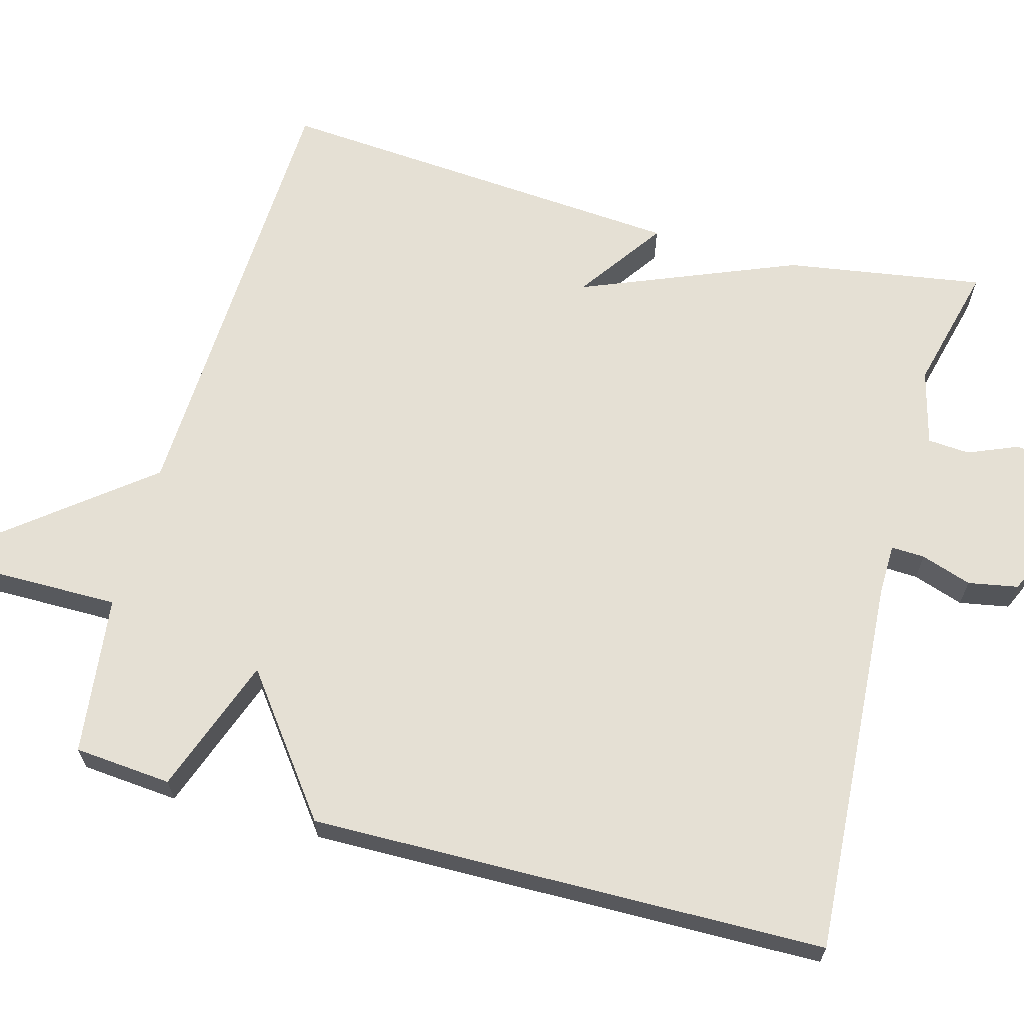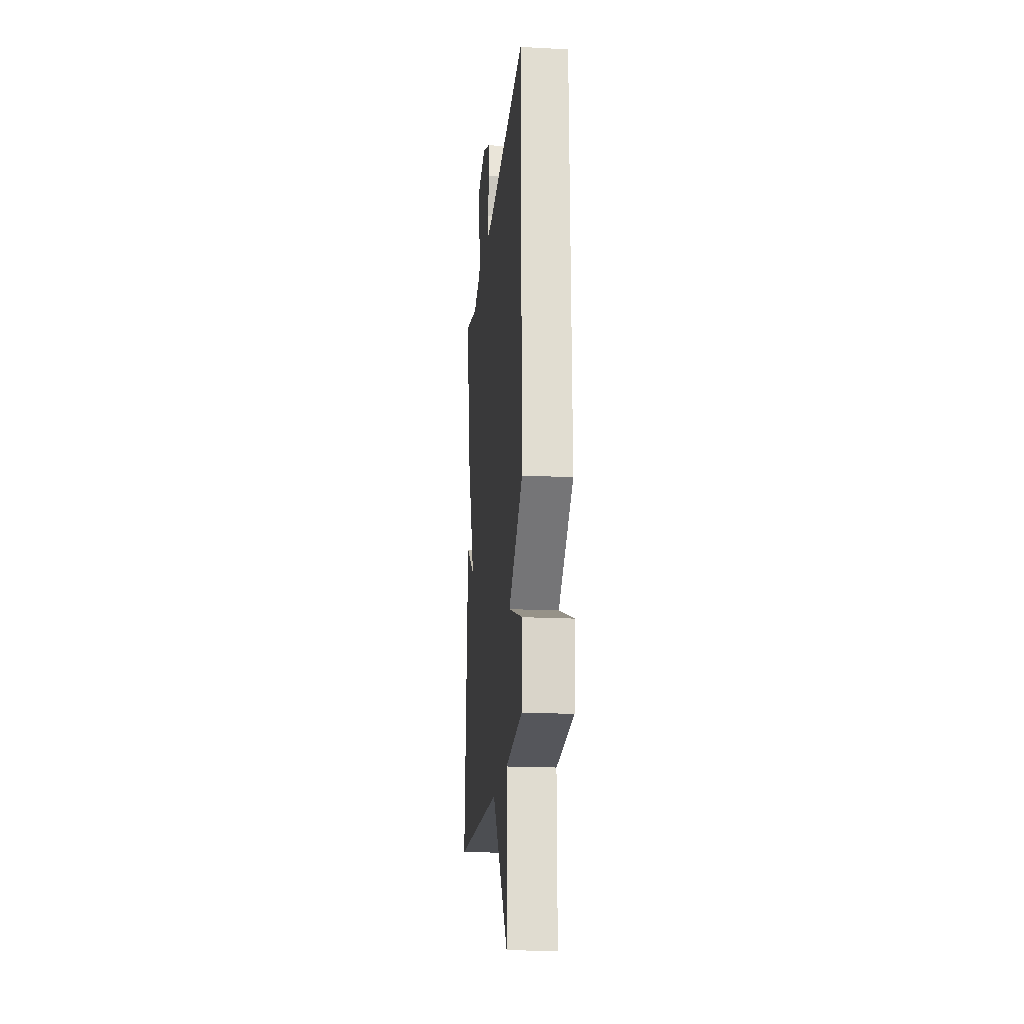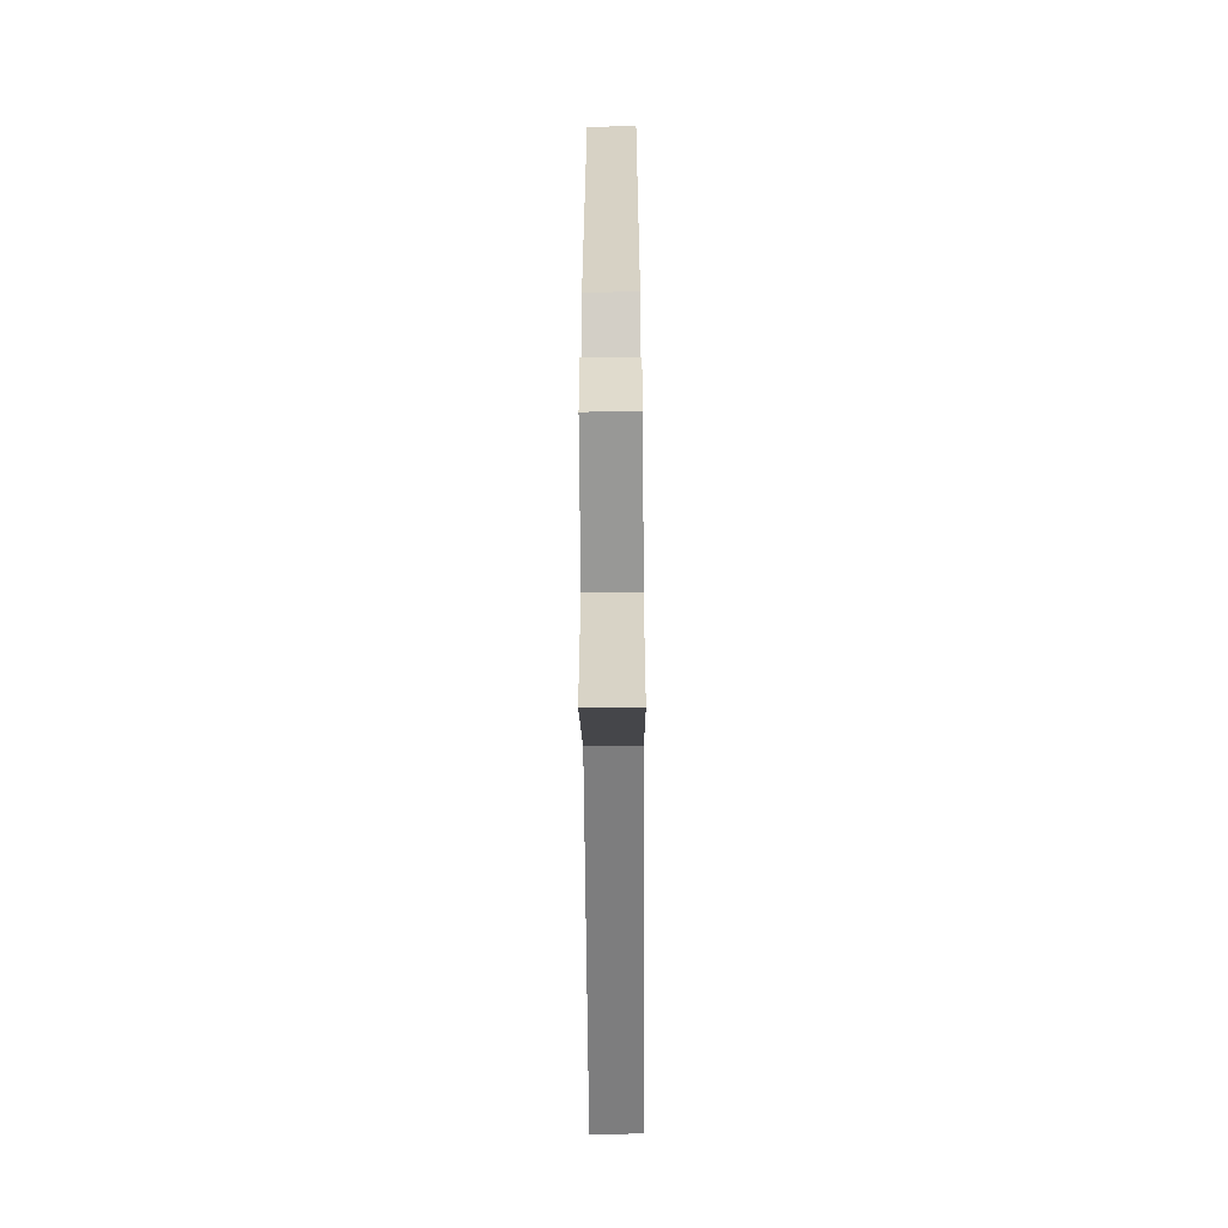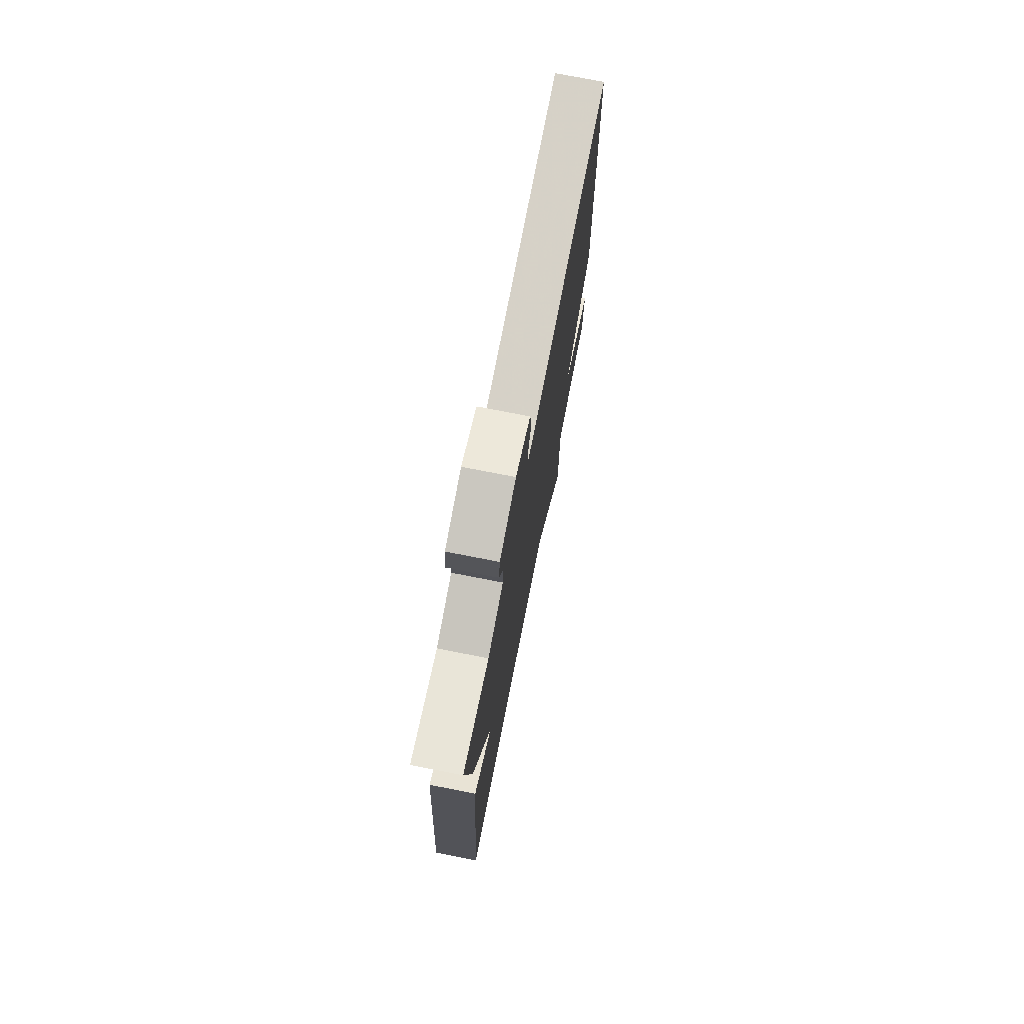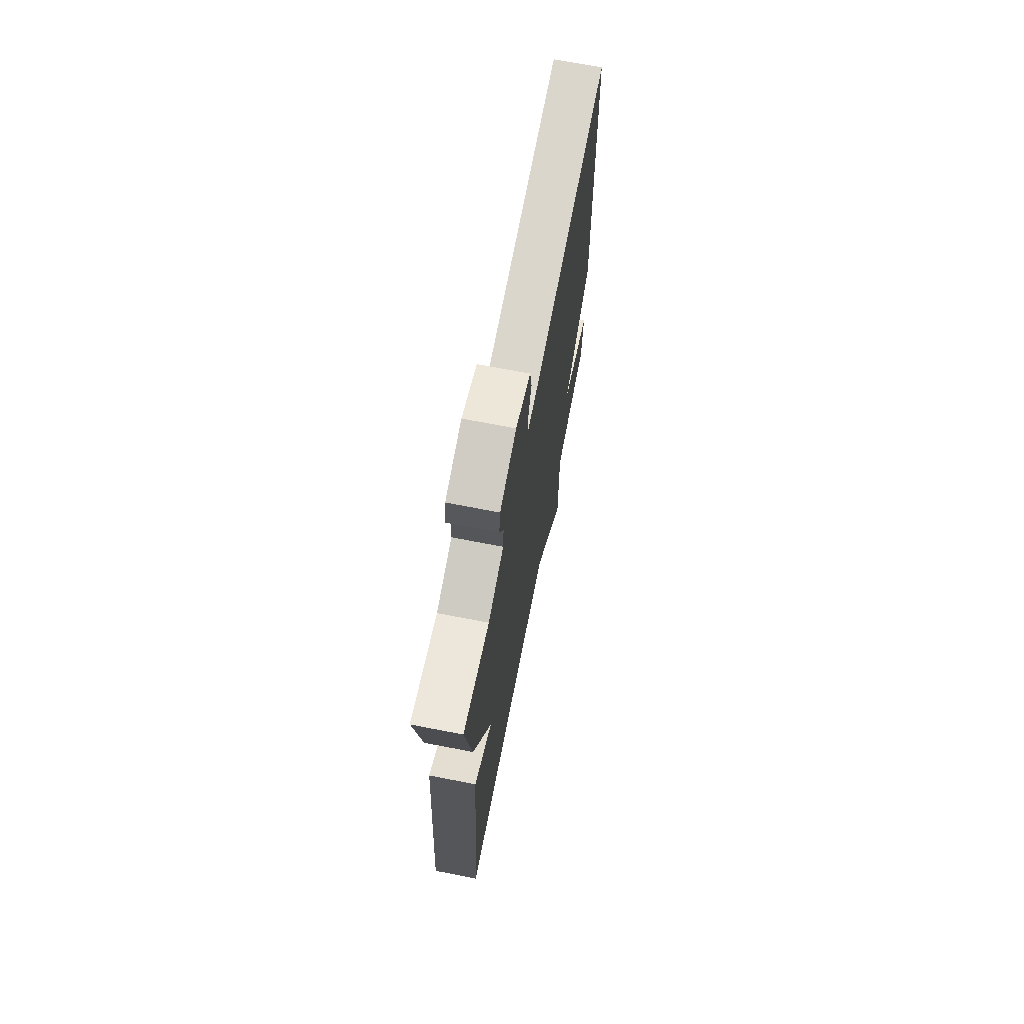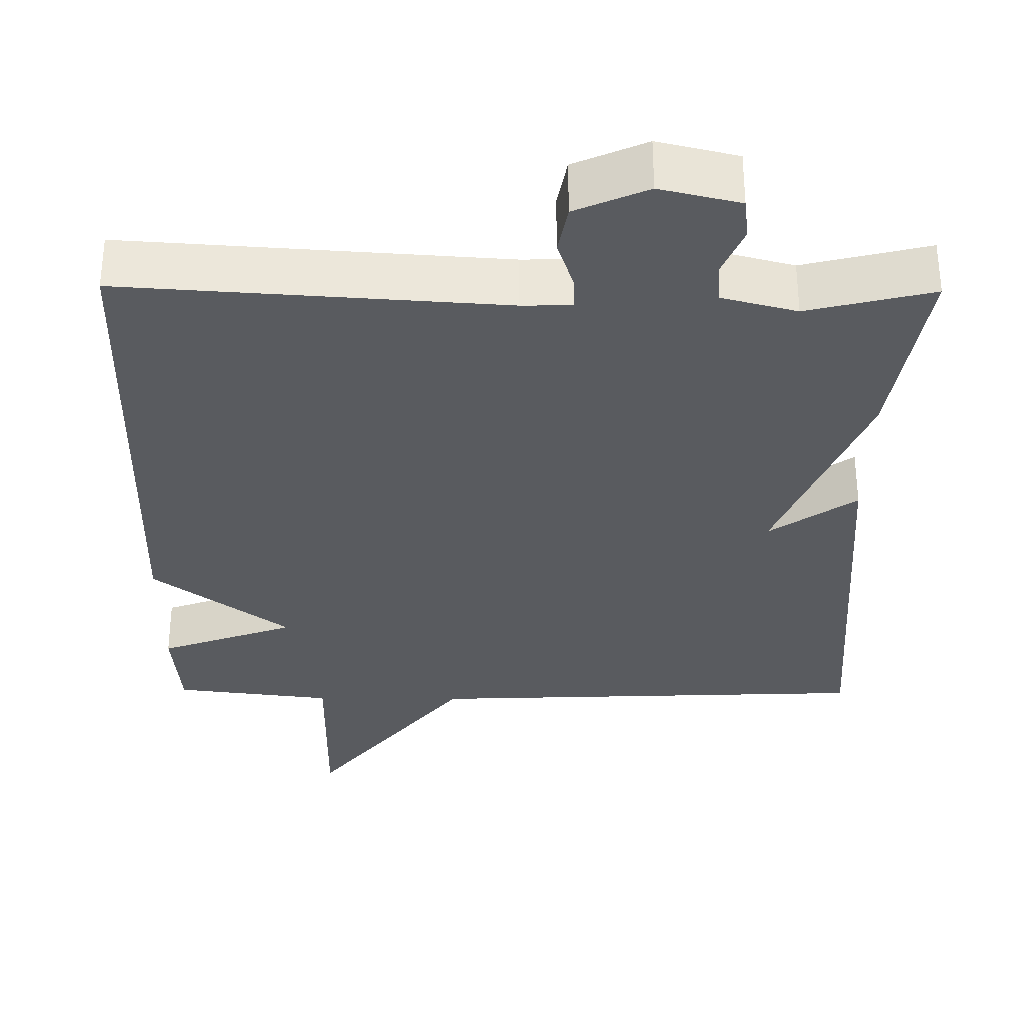
<metadata>
{"format":"obj","ext":"obj","renderer":"f3d","projection":"perspective","resolution":1024,"background":"white","views":[{"elev":65.5,"azim":-74.7,"up":"+Y"},{"elev":-19.4,"azim":-95.5,"up":"+Z"},{"elev":-61.6,"azim":-89.6,"up":"+Z"},{"elev":74.6,"azim":101.1,"up":"+Z"},{"elev":69.9,"azim":101.0,"up":"+Z"},{"elev":-32.6,"azim":-0.6,"up":"+Y"}]}
</metadata>
<code>
v -0.5 0.07 0.5
v -0.003 0.07 0.467
v 0.064 0.07 0.468
v 0.062 0.07 0.512
v 0.04 0.07 0.578
v 0.052 0.07 0.643
v 0.147 0.07 0.685
v 0.252 0.07 0.66
v 0.259 0.07 0.605
v 0.232 0.07 0.54
v 0.236 0.07 0.485
v 0.335 0.07 0.459
v 0.5 0.07 0.5
v 0.459 0.07 0.242
v 0.345 0.07 -0.038
v 0.459 0.07 0.042
v 0.5 0.07 -0.5
v -0.091 0.07 -0.525
v -0.292 0.07 -0.779
v -0.291 0.07 -0.525
v -0.5 0.07 -0.5
v -0.511 0.07 -0.373
v -0.332 0.07 -0.308
v -0.511 0.07 -0.173
v -0.5 0 0.5
v -0.003 0 0.467
v 0.064 0 0.468
v 0.062 0 0.512
v 0.04 0 0.578
v 0.052 0 0.643
v 0.147 0 0.685
v 0.252 0 0.66
v 0.259 0 0.605
v 0.232 0 0.54
v 0.236 0 0.485
v 0.335 0 0.459
v 0.5 0 0.5
v 0.459 0 0.242
v 0.345 0 -0.038
v 0.459 0 0.042
v 0.5 0 -0.5
v -0.091 0 -0.525
v -0.292 0 -0.779
v -0.291 0 -0.525
v -0.5 0 -0.5
v -0.511 0 -0.373
v -0.332 0 -0.308
v -0.511 0 -0.173
f 23 24 1 2
f 20 21 22 23
f 20 23 2 3
f 18 19 20 3
f 15 16 17 18
f 14 15 18
f 13 14 18
f 12 13 18
f 11 12 18 3
f 10 11 3 4
f 8 9 10
f 7 8 10
f 6 7 10
f 5 6 10
f 4 5 10
f 26 25 48 47
f 47 46 45 44
f 27 26 47 44
f 27 44 43 42
f 42 41 40 39
f 42 39 38
f 42 38 37
f 42 37 36
f 27 42 36 35
f 28 27 35 34
f 34 33 32
f 34 32 31
f 34 31 30
f 34 30 29
f 34 29 28
f 1 25 26 2
f 2 26 27 3
f 3 27 28 4
f 4 28 29 5
f 5 29 30 6
f 6 30 31 7
f 7 31 32 8
f 8 32 33 9
f 9 33 34 10
f 10 34 35 11
f 11 35 36 12
f 12 36 37 13
f 13 37 38 14
f 14 38 39 15
f 15 39 40 16
f 16 40 41 17
f 17 41 42 18
f 18 42 43 19
f 19 43 44 20
f 20 44 45 21
f 21 45 46 22
f 22 46 47 23
f 23 47 48 24
f 24 48 25 1

</code>
